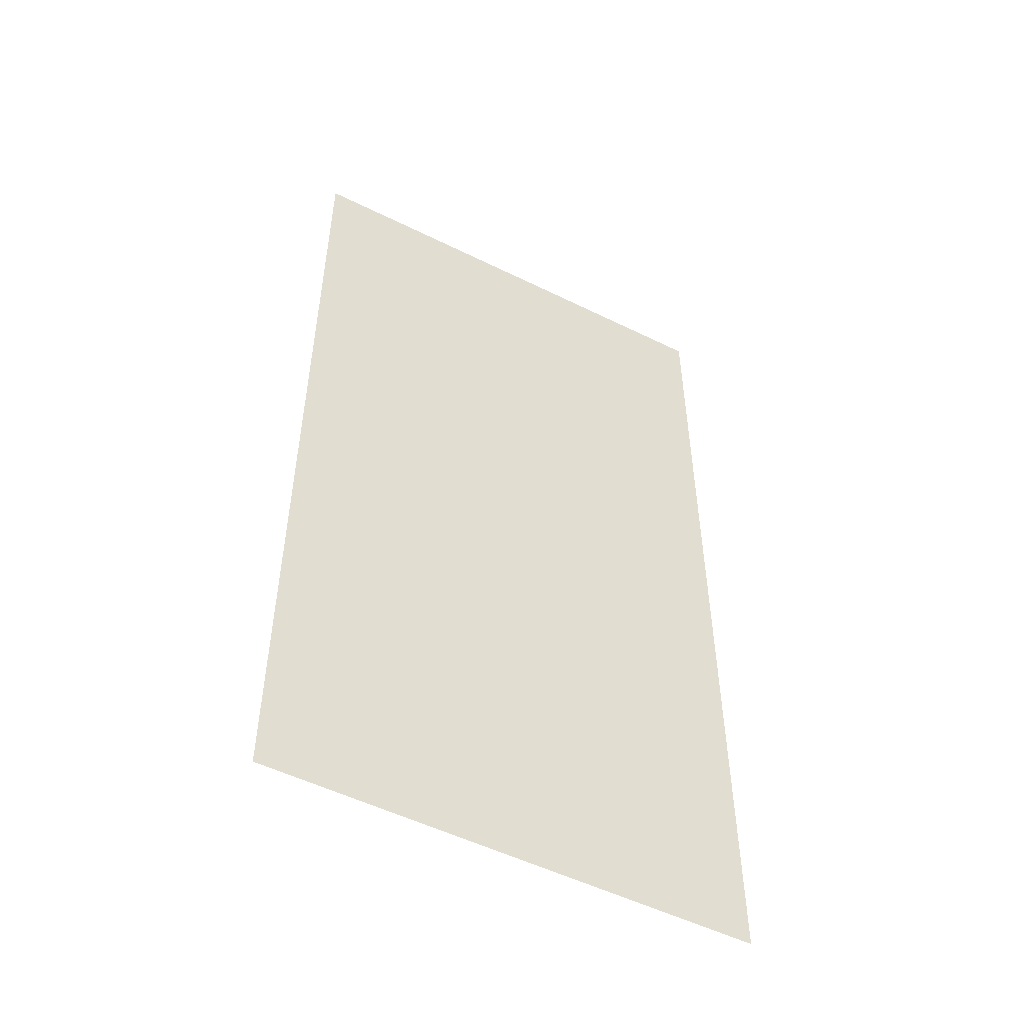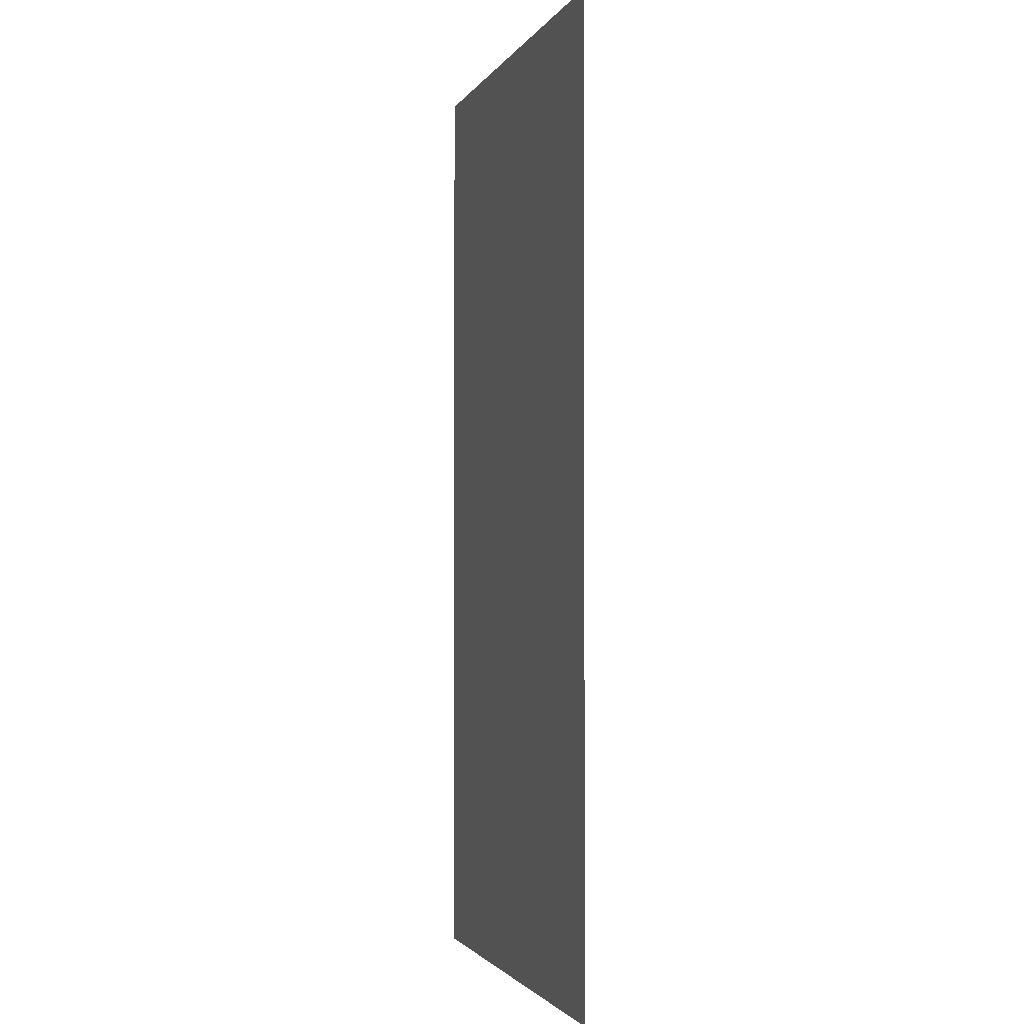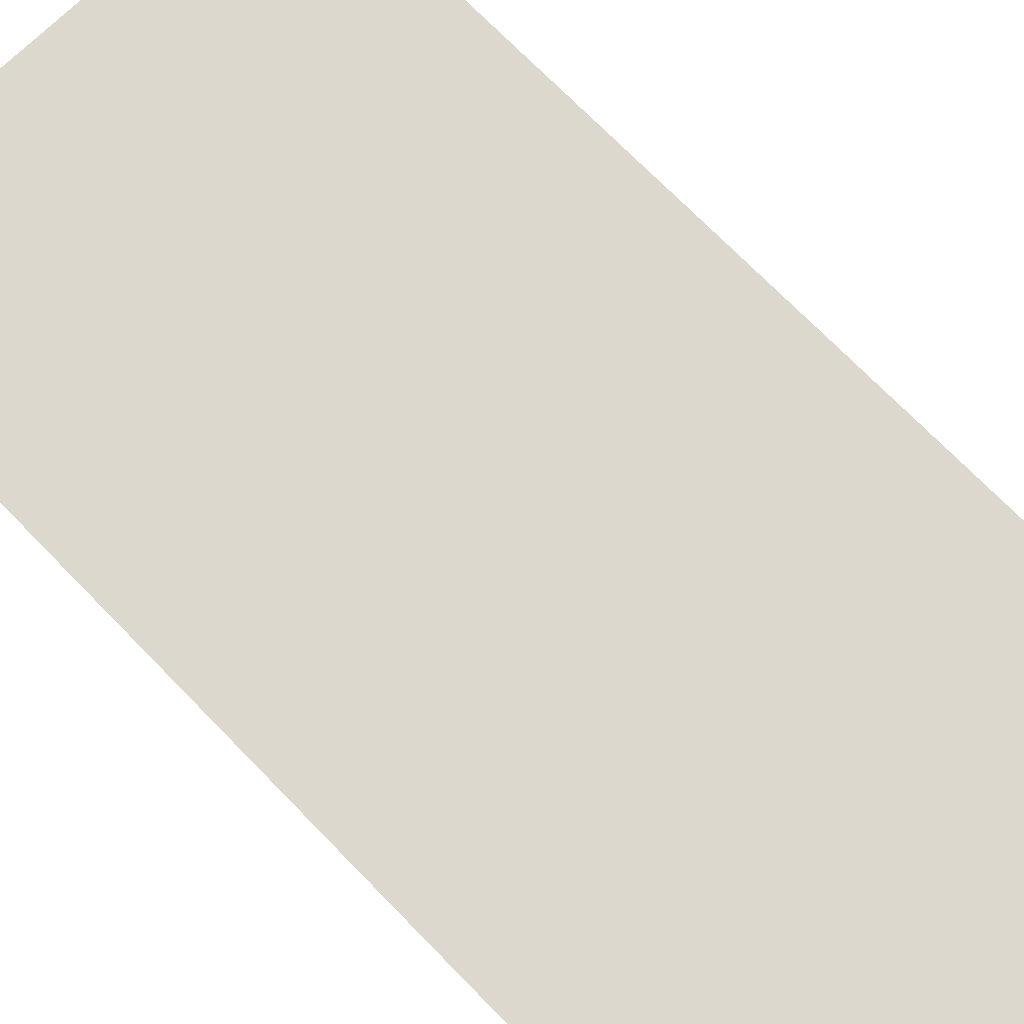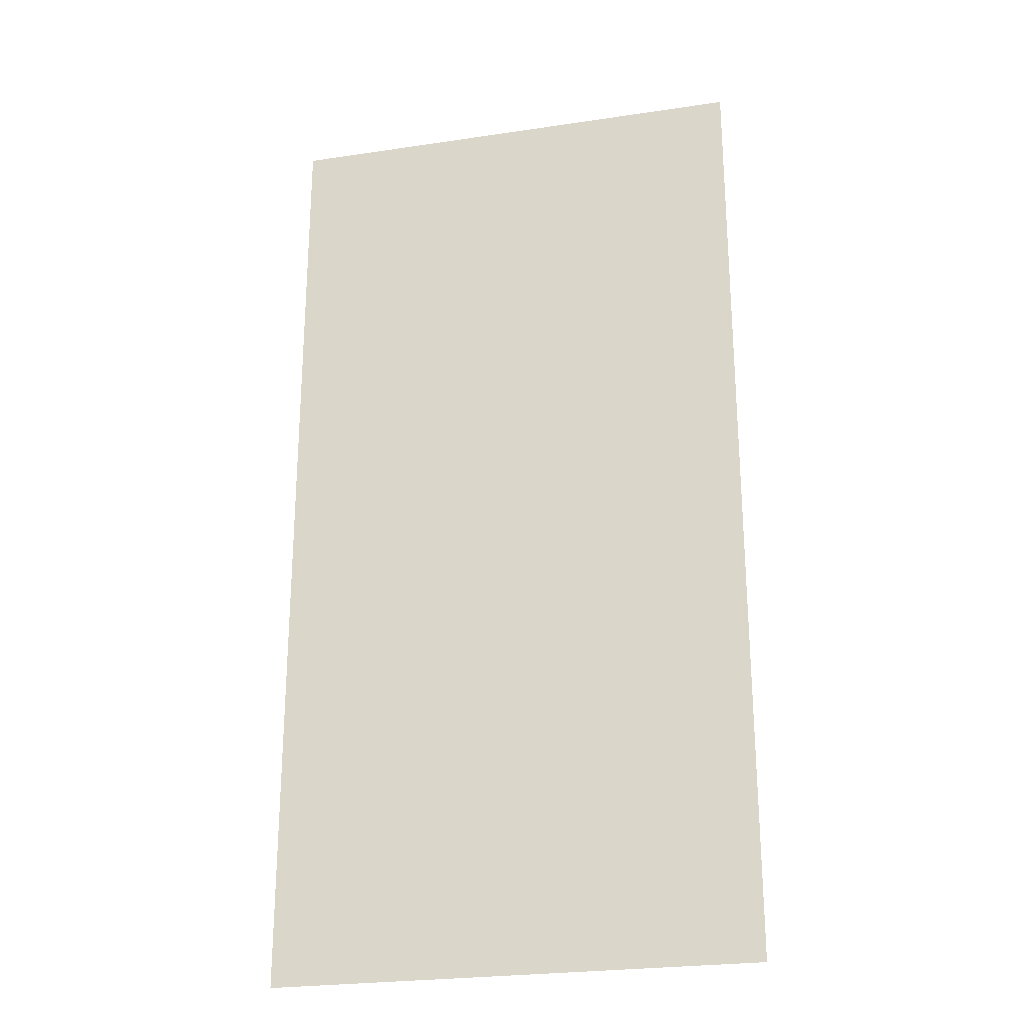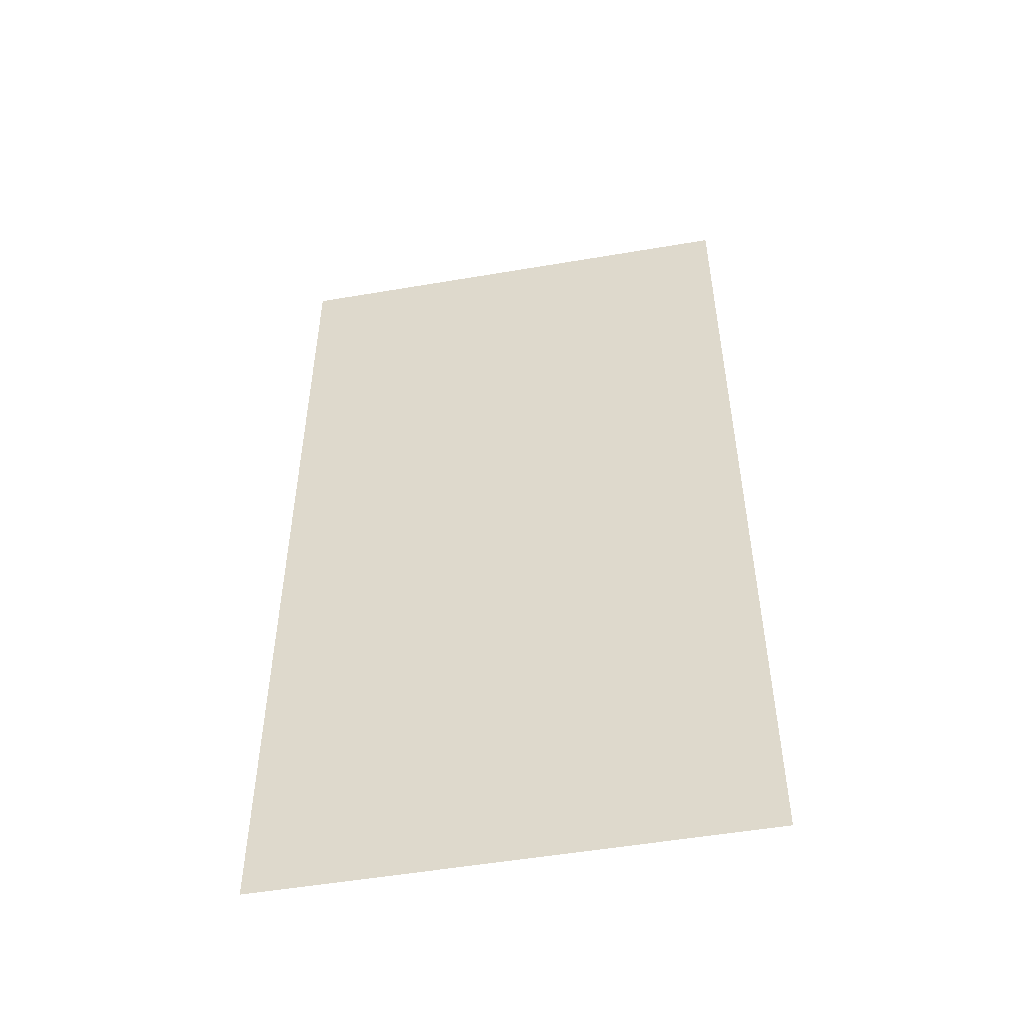
<metadata>
{"format":"obj","ext":"obj","renderer":"f3d","projection":"perspective","resolution":1024,"background":"white","views":[{"elev":-52.5,"azim":-28.0,"up":"+Z"},{"elev":-2.1,"azim":-106.2,"up":"+Z"},{"elev":72.6,"azim":135.7,"up":"+Y"},{"elev":-25.3,"azim":13.6,"up":"+Z"},{"elev":-51.9,"azim":10.5,"up":"+Z"}]}
</metadata>
<code>
v -3.284 5.849 0
v -2.288 5.85 0
v -3.284 5.849 2
v -2.288 5.85 2
f 1 2 3
f 2 3 4

</code>
